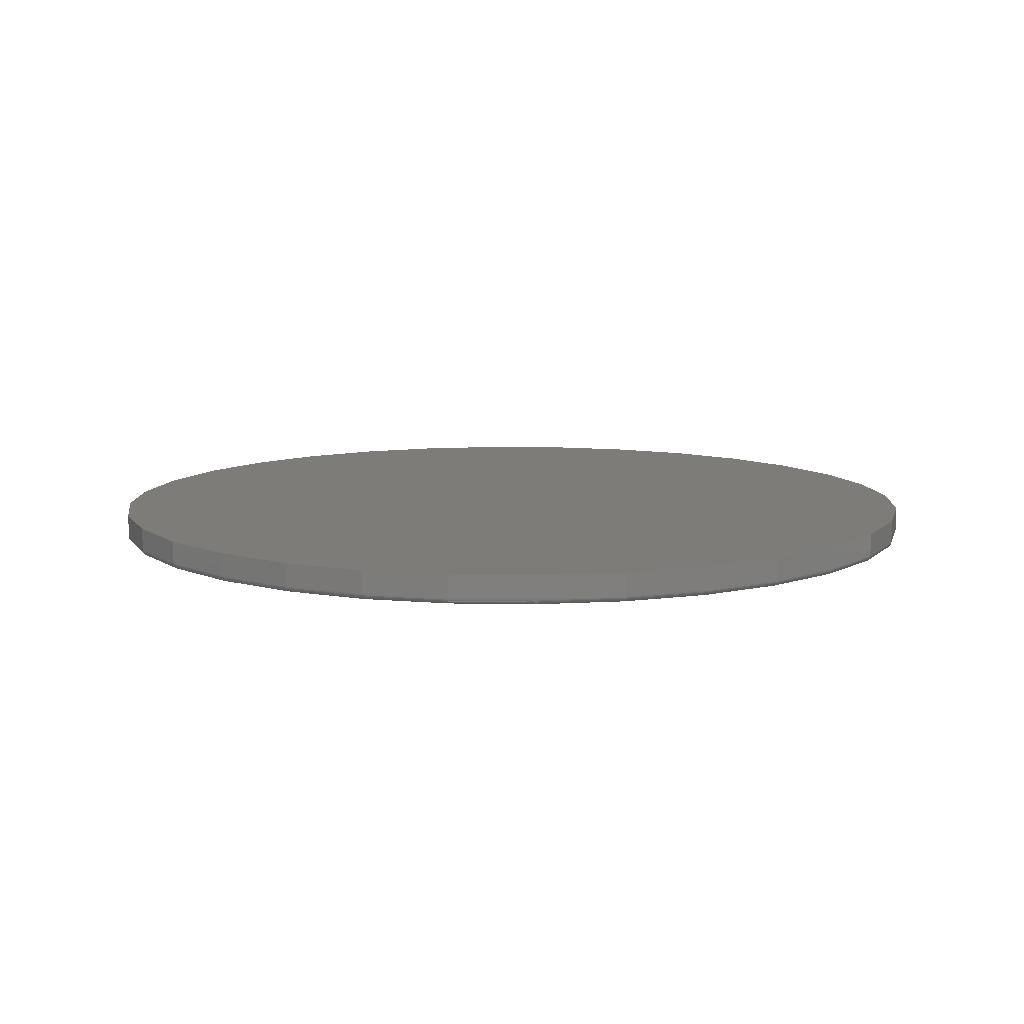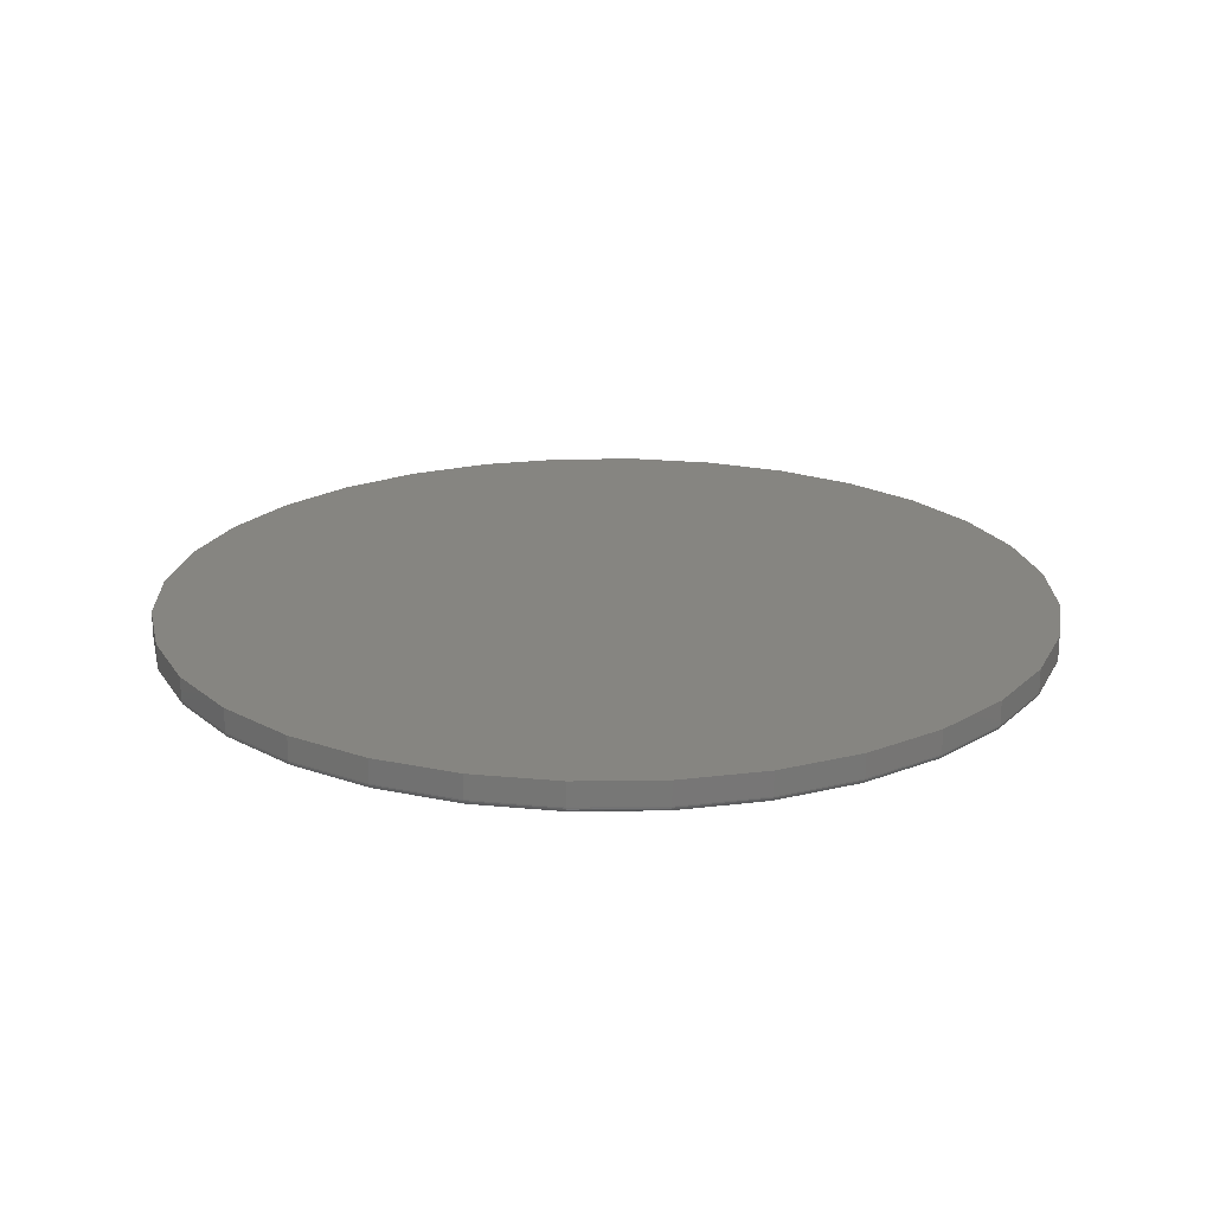
<metadata>
{"format":"stl","ext":"stl","renderer":"f3d","projection":"perspective","resolution":1024,"background":"white","views":[{"elev":9.8,"azim":98.0,"up":"+Y"},{"elev":20.8,"azim":-52.0,"up":"+Y"}]}
</metadata>
<code>
# stl→obj: 320 verts, 636 faces
v -0.1046 -0.03906 0.5653
v 0.1203 -0.03906 0.5653
v 0.007895 -0.03906 0.5764
v 0.2285 -0.03906 0.5325
v -0.2127 -0.03906 0.5325
v 0.3281 -0.03906 0.4793
v -0.3123 -0.03906 0.4793
v 0.4155 -0.03906 0.4076
v -0.3997 -0.03906 0.4076
v 0.4872 -0.03906 0.3202
v -0.4714 -0.03906 0.3202
v 0.5404 -0.03906 0.2206
v -0.5246 -0.03906 0.2206
v 0.5732 -0.03906 0.1124
v -0.5574 -0.03906 0.1124
v 0.5843 -0.03906 -2.063e-16
v -0.5685 -0.03906 -1.799e-16
v 0.5732 -0.03906 -0.1124
v -0.5574 -0.03906 -0.1124
v 0.5404 -0.03906 -0.2206
v -0.5246 -0.03906 -0.2206
v 0.4872 -0.03906 -0.3202
v -0.4714 -0.03906 -0.3202
v 0.4155 -0.03906 -0.4076
v -0.3997 -0.03906 -0.4076
v 0.3281 -0.03906 -0.4793
v -0.3123 -0.03906 -0.4793
v 0.2285 -0.03906 -0.5325
v -0.2127 -0.03906 -0.5325
v 0.1203 -0.03906 -0.5653
v -0.1046 -0.03906 -0.5653
v 0.007895 -0.03906 -0.5764
v 0.5921 1.481e-16 -8.218e-17
v 0.5921 -0.03125 -7.441e-16
v 0.5809 1.469e-16 -0.114
v 0.5809 -0.03125 -0.114
v 0.5476 1.432e-16 -0.2236
v 0.5476 -0.03125 -0.2236
v 0.4936 1.372e-16 -0.3246
v 0.4936 -0.03125 -0.3246
v 0.421 1.291e-16 -0.4131
v 0.421 -0.03125 -0.4131
v 0.3325 1.193e-16 -0.4858
v 0.3325 -0.03125 -0.4858
v 0.2315 1.081e-16 -0.5397
v 0.2315 -0.03125 -0.5397
v 0.1219 9.592e-17 -0.573
v 0.1219 -0.03125 -0.573
v 0.007895 8.327e-17 -0.5842
v 0.007895 -0.03125 -0.5842
v -0.1061 7.061e-17 -0.573
v -0.1061 -0.03125 -0.573
v -0.2157 5.845e-17 -0.5397
v -0.2157 -0.03125 -0.5397
v -0.3167 4.723e-17 -0.4858
v -0.3167 -0.03125 -0.4858
v -0.4052 3.74e-17 -0.4131
v -0.4052 -0.03125 -0.4131
v -0.4779 2.934e-17 -0.3246
v -0.4779 -0.03125 -0.3246
v -0.5318 2.334e-17 -0.2236
v -0.5318 -0.03125 -0.2236
v -0.5651 1.965e-17 -0.114
v -0.5651 -0.03125 -0.114
v -0.5763 1.841e-17 6.091e-17
v -0.5763 -0.03125 6.091e-17
v -0.5651 1.965e-17 0.114
v -0.5651 -0.03125 0.114
v -0.5318 2.334e-17 0.2236
v -0.5318 -0.03125 0.2236
v -0.4779 2.934e-17 0.3246
v -0.4779 -0.03125 0.3246
v -0.4052 3.74e-17 0.4131
v -0.4052 -0.03125 0.4131
v -0.3167 4.723e-17 0.4858
v -0.3167 -0.03125 0.4858
v -0.2157 5.845e-17 0.5397
v -0.2157 -0.03125 0.5397
v -0.1061 7.061e-17 0.573
v -0.1061 -0.03125 0.573
v 0.007895 8.327e-17 0.5842
v 0.007895 -0.03125 0.5842
v 0.1219 9.592e-17 0.573
v 0.1219 -0.03125 0.573
v 0.2315 1.081e-16 0.5397
v 0.2315 -0.03125 0.5397
v 0.3325 1.193e-16 0.4858
v 0.3325 -0.03125 0.4858
v 0.421 1.291e-16 0.4131
v 0.421 -0.03125 0.4131
v 0.4936 1.372e-16 0.3246
v 0.4936 -0.03125 0.3246
v 0.5476 1.432e-16 0.2236
v 0.5476 -0.03125 0.2236
v 0.5809 1.469e-16 0.114
v 0.5809 -0.03125 0.114
v 0.5858 -0.03891 -1.665e-16
v 0.5747 -0.03891 -0.1127
v 0.5873 -0.03847 -2.776e-16
v 0.5761 -0.03847 -0.113
v 0.5886 -0.03775 -1.665e-16
v 0.5775 -0.03775 -0.1133
v 0.5898 -0.03677 -1.665e-16
v 0.5786 -0.03677 -0.1135
v 0.5908 -0.03559 -2.776e-16
v 0.5796 -0.03559 -0.1137
v 0.5915 -0.03424 -1.665e-16
v 0.5803 -0.03424 -0.1139
v 0.592 -0.03277 -2.776e-16
v 0.5807 -0.03277 -0.1139
v -0.5589 -0.03891 -0.1127
v -0.57 -0.03891 -3.331e-16
v -0.5604 -0.03847 -0.113
v -0.5715 -0.03847 -3.886e-16
v -0.5617 -0.03775 -0.1133
v -0.5728 -0.03775 -3.331e-16
v -0.5628 -0.03677 -0.1135
v -0.574 -0.03677 -3.331e-16
v -0.5638 -0.03559 -0.1137
v -0.575 -0.03559 -3.886e-16
v -0.5645 -0.03424 -0.1139
v -0.5757 -0.03424 -3.331e-16
v -0.5649 -0.03277 -0.1139
v -0.5762 -0.03277 -3.886e-16
v -0.526 -0.03891 -0.2212
v -0.5274 -0.03847 -0.2217
v -0.5286 -0.03775 -0.2222
v -0.5297 -0.03677 -0.2227
v -0.5306 -0.03559 -0.2231
v -0.5313 -0.03424 -0.2233
v -0.5317 -0.03277 -0.2235
v -0.4726 -0.03891 -0.3211
v -0.4738 -0.03847 -0.3219
v -0.475 -0.03775 -0.3226
v -0.476 -0.03677 -0.3233
v -0.4768 -0.03559 -0.3238
v -0.4774 -0.03424 -0.3242
v -0.4777 -0.03277 -0.3245
v -0.4008 -0.03891 -0.4087
v -0.4018 -0.03847 -0.4097
v -0.4027 -0.03775 -0.4106
v -0.4036 -0.03677 -0.4115
v -0.4043 -0.03559 -0.4122
v -0.4048 -0.03424 -0.4127
v -0.4051 -0.03277 -0.413
v -0.3132 -0.03891 -0.4805
v -0.314 -0.03847 -0.4817
v -0.3147 -0.03775 -0.4829
v -0.3154 -0.03677 -0.4839
v -0.3159 -0.03559 -0.4847
v -0.3163 -0.03424 -0.4853
v -0.3166 -0.03277 -0.4856
v -0.2133 -0.03891 -0.5339
v -0.2138 -0.03847 -0.5353
v -0.2143 -0.03775 -0.5365
v -0.2148 -0.03677 -0.5376
v -0.2152 -0.03559 -0.5385
v -0.2154 -0.03424 -0.5392
v -0.2156 -0.03277 -0.5396
v -0.1049 -0.03891 -0.5668
v -0.1051 -0.03847 -0.5683
v -0.1054 -0.03775 -0.5696
v -0.1056 -0.03677 -0.5707
v -0.1058 -0.03559 -0.5717
v -0.106 -0.03424 -0.5724
v -0.106 -0.03277 -0.5728
v 0.007895 -0.03891 -0.5779
v 0.007895 -0.03847 -0.5794
v 0.007895 -0.03775 -0.5807
v 0.007895 -0.03677 -0.5819
v 0.007895 -0.03559 -0.5829
v 0.007895 -0.03424 -0.5836
v 0.007895 -0.03277 -0.5841
v 0.1206 -0.03891 -0.5668
v 0.1209 -0.03847 -0.5683
v 0.1212 -0.03775 -0.5696
v 0.1214 -0.03677 -0.5707
v 0.1216 -0.03559 -0.5717
v 0.1218 -0.03424 -0.5724
v 0.1218 -0.03277 -0.5728
v 0.2291 -0.03891 -0.5339
v 0.2296 -0.03847 -0.5353
v 0.2301 -0.03775 -0.5365
v 0.2306 -0.03677 -0.5376
v 0.231 -0.03559 -0.5385
v 0.2312 -0.03424 -0.5392
v 0.2314 -0.03277 -0.5396
v 0.329 -0.03891 -0.4805
v 0.3298 -0.03847 -0.4817
v 0.3305 -0.03775 -0.4829
v 0.3312 -0.03677 -0.4839
v 0.3317 -0.03559 -0.4847
v 0.3321 -0.03424 -0.4853
v 0.3324 -0.03277 -0.4856
v 0.4165 -0.03891 -0.4087
v 0.4176 -0.03847 -0.4097
v 0.4185 -0.03775 -0.4106
v 0.4194 -0.03677 -0.4115
v 0.4201 -0.03559 -0.4122
v 0.4206 -0.03424 -0.4127
v 0.4209 -0.03277 -0.413
v 0.4884 -0.03891 -0.3211
v 0.4896 -0.03847 -0.3219
v 0.4908 -0.03775 -0.3226
v 0.4917 -0.03677 -0.3233
v 0.4926 -0.03559 -0.3238
v 0.4932 -0.03424 -0.3242
v 0.4935 -0.03277 -0.3245
v 0.5418 -0.03891 -0.2212
v 0.5432 -0.03847 -0.2217
v 0.5444 -0.03775 -0.2222
v 0.5455 -0.03677 -0.2227
v 0.5464 -0.03559 -0.2231
v 0.5471 -0.03424 -0.2233
v 0.5475 -0.03277 -0.2235
v -0.5589 -0.03891 0.1127
v -0.5604 -0.03847 0.113
v -0.5617 -0.03775 0.1133
v -0.5628 -0.03677 0.1135
v -0.5638 -0.03559 0.1137
v -0.5645 -0.03424 0.1139
v -0.5649 -0.03277 0.1139
v 0.5747 -0.03891 0.1127
v 0.5761 -0.03847 0.113
v 0.5775 -0.03775 0.1133
v 0.5786 -0.03677 0.1135
v 0.5796 -0.03559 0.1137
v 0.5803 -0.03424 0.1139
v 0.5807 -0.03277 0.1139
v 0.5418 -0.03891 0.2212
v 0.5432 -0.03847 0.2217
v 0.5444 -0.03775 0.2222
v 0.5455 -0.03677 0.2227
v 0.5464 -0.03559 0.2231
v 0.5471 -0.03424 0.2233
v 0.5475 -0.03277 0.2235
v 0.4884 -0.03891 0.3211
v 0.4896 -0.03847 0.3219
v 0.4908 -0.03775 0.3226
v 0.4917 -0.03677 0.3233
v 0.4926 -0.03559 0.3238
v 0.4932 -0.03424 0.3242
v 0.4935 -0.03277 0.3245
v 0.4165 -0.03891 0.4087
v 0.4176 -0.03847 0.4097
v 0.4185 -0.03775 0.4106
v 0.4194 -0.03677 0.4115
v 0.4201 -0.03559 0.4122
v 0.4206 -0.03424 0.4127
v 0.4209 -0.03277 0.413
v 0.329 -0.03891 0.4805
v 0.3298 -0.03847 0.4817
v 0.3305 -0.03775 0.4829
v 0.3312 -0.03677 0.4839
v 0.3317 -0.03559 0.4847
v 0.3321 -0.03424 0.4853
v 0.3324 -0.03277 0.4856
v 0.2291 -0.03891 0.5339
v 0.2296 -0.03847 0.5353
v 0.2301 -0.03775 0.5365
v 0.2306 -0.03677 0.5376
v 0.231 -0.03559 0.5385
v 0.2312 -0.03424 0.5392
v 0.2314 -0.03277 0.5396
v 0.1206 -0.03891 0.5668
v 0.1209 -0.03847 0.5683
v 0.1212 -0.03775 0.5696
v 0.1214 -0.03677 0.5707
v 0.1216 -0.03559 0.5717
v 0.1218 -0.03424 0.5724
v 0.1218 -0.03277 0.5728
v 0.007895 -0.03891 0.5779
v 0.007895 -0.03847 0.5794
v 0.007895 -0.03775 0.5807
v 0.007895 -0.03677 0.5819
v 0.007895 -0.03559 0.5829
v 0.007895 -0.03424 0.5836
v 0.007895 -0.03277 0.5841
v -0.1049 -0.03891 0.5668
v -0.1051 -0.03847 0.5683
v -0.1054 -0.03775 0.5696
v -0.1056 -0.03677 0.5707
v -0.1058 -0.03559 0.5717
v -0.106 -0.03424 0.5724
v -0.106 -0.03277 0.5728
v -0.2133 -0.03891 0.5339
v -0.2138 -0.03847 0.5353
v -0.2143 -0.03775 0.5365
v -0.2148 -0.03677 0.5376
v -0.2152 -0.03559 0.5385
v -0.2154 -0.03424 0.5392
v -0.2156 -0.03277 0.5396
v -0.3132 -0.03891 0.4805
v -0.314 -0.03847 0.4817
v -0.3147 -0.03775 0.4829
v -0.3154 -0.03677 0.4839
v -0.3159 -0.03559 0.4847
v -0.3163 -0.03424 0.4853
v -0.3166 -0.03277 0.4856
v -0.4008 -0.03891 0.4087
v -0.4018 -0.03847 0.4097
v -0.4027 -0.03775 0.4106
v -0.4036 -0.03677 0.4115
v -0.4043 -0.03559 0.4122
v -0.4048 -0.03424 0.4127
v -0.4051 -0.03277 0.413
v -0.4726 -0.03891 0.3211
v -0.4738 -0.03847 0.3219
v -0.475 -0.03775 0.3226
v -0.476 -0.03677 0.3233
v -0.4768 -0.03559 0.3238
v -0.4774 -0.03424 0.3242
v -0.4777 -0.03277 0.3245
v -0.526 -0.03891 0.2212
v -0.5274 -0.03847 0.2217
v -0.5286 -0.03775 0.2222
v -0.5297 -0.03677 0.2227
v -0.5306 -0.03559 0.2231
v -0.5313 -0.03424 0.2233
v -0.5317 -0.03277 0.2235
f 1 2 3
f 2 1 4
f 4 1 5
f 4 5 6
f 6 5 7
f 6 7 8
f 8 7 9
f 8 9 10
f 10 9 11
f 10 11 12
f 12 11 13
f 12 13 14
f 14 13 15
f 14 15 16
f 16 15 17
f 16 17 18
f 18 17 19
f 18 19 20
f 20 19 21
f 20 21 22
f 22 21 23
f 22 23 24
f 24 23 25
f 24 25 26
f 26 25 27
f 26 27 28
f 28 27 29
f 28 29 30
f 30 29 31
f 30 31 32
f 33 34 35
f 35 34 36
f 35 36 37
f 37 36 38
f 37 38 39
f 39 38 40
f 39 40 41
f 41 40 42
f 41 42 43
f 43 42 44
f 43 44 45
f 45 44 46
f 45 46 47
f 47 46 48
f 47 48 49
f 49 48 50
f 49 50 51
f 51 50 52
f 51 52 53
f 53 52 54
f 53 54 55
f 55 54 56
f 55 56 57
f 57 56 58
f 57 58 59
f 59 58 60
f 59 60 61
f 61 60 62
f 61 62 63
f 63 62 64
f 63 64 65
f 65 64 66
f 65 66 67
f 67 66 68
f 67 68 69
f 69 68 70
f 69 70 71
f 71 70 72
f 71 72 73
f 73 72 74
f 73 74 75
f 75 74 76
f 75 76 77
f 77 76 78
f 77 78 79
f 79 78 80
f 79 80 81
f 81 80 82
f 81 82 83
f 83 82 84
f 83 84 85
f 85 84 86
f 85 86 87
f 87 86 88
f 87 88 89
f 89 88 90
f 89 90 91
f 91 90 92
f 91 92 93
f 93 92 94
f 93 94 95
f 95 94 96
f 95 96 33
f 33 96 34
f 16 18 97
f 97 18 98
f 97 98 99
f 99 98 100
f 99 100 101
f 101 100 102
f 101 102 103
f 103 102 104
f 103 104 105
f 105 104 106
f 105 106 107
f 107 106 108
f 107 108 109
f 109 108 110
f 109 110 34
f 34 110 36
f 19 17 111
f 111 17 112
f 111 112 113
f 113 112 114
f 113 114 115
f 115 114 116
f 115 116 117
f 117 116 118
f 117 118 119
f 119 118 120
f 119 120 121
f 121 120 122
f 121 122 123
f 123 122 124
f 123 124 64
f 64 124 66
f 21 19 125
f 125 19 111
f 125 111 126
f 126 111 113
f 126 113 127
f 127 113 115
f 127 115 128
f 128 115 117
f 128 117 129
f 129 117 119
f 129 119 130
f 130 119 121
f 130 121 131
f 131 121 123
f 131 123 62
f 62 123 64
f 23 21 132
f 132 21 125
f 132 125 133
f 133 125 126
f 133 126 134
f 134 126 127
f 134 127 135
f 135 127 128
f 135 128 136
f 136 128 129
f 136 129 137
f 137 129 130
f 137 130 138
f 138 130 131
f 138 131 60
f 60 131 62
f 25 23 139
f 139 23 132
f 139 132 140
f 140 132 133
f 140 133 141
f 141 133 134
f 141 134 142
f 142 134 135
f 142 135 143
f 143 135 136
f 143 136 144
f 144 136 137
f 144 137 145
f 145 137 138
f 145 138 58
f 58 138 60
f 27 25 146
f 146 25 139
f 146 139 147
f 147 139 140
f 147 140 148
f 148 140 141
f 148 141 149
f 149 141 142
f 149 142 150
f 150 142 143
f 150 143 151
f 151 143 144
f 151 144 152
f 152 144 145
f 152 145 56
f 56 145 58
f 29 27 153
f 153 27 146
f 153 146 154
f 154 146 147
f 154 147 155
f 155 147 148
f 155 148 156
f 156 148 149
f 156 149 157
f 157 149 150
f 157 150 158
f 158 150 151
f 158 151 159
f 159 151 152
f 159 152 54
f 54 152 56
f 31 29 160
f 160 29 153
f 160 153 161
f 161 153 154
f 161 154 162
f 162 154 155
f 162 155 163
f 163 155 156
f 163 156 164
f 164 156 157
f 164 157 165
f 165 157 158
f 165 158 166
f 166 158 159
f 166 159 52
f 52 159 54
f 32 31 167
f 167 31 160
f 167 160 168
f 168 160 161
f 168 161 169
f 169 161 162
f 169 162 170
f 170 162 163
f 170 163 171
f 171 163 164
f 171 164 172
f 172 164 165
f 172 165 173
f 173 165 166
f 173 166 50
f 50 166 52
f 30 32 174
f 174 32 167
f 174 167 175
f 175 167 168
f 175 168 176
f 176 168 169
f 176 169 177
f 177 169 170
f 177 170 178
f 178 170 171
f 178 171 179
f 179 171 172
f 179 172 180
f 180 172 173
f 180 173 48
f 48 173 50
f 28 30 181
f 181 30 174
f 181 174 182
f 182 174 175
f 182 175 183
f 183 175 176
f 183 176 184
f 184 176 177
f 184 177 185
f 185 177 178
f 185 178 186
f 186 178 179
f 186 179 187
f 187 179 180
f 187 180 46
f 46 180 48
f 26 28 188
f 188 28 181
f 188 181 189
f 189 181 182
f 189 182 190
f 190 182 183
f 190 183 191
f 191 183 184
f 191 184 192
f 192 184 185
f 192 185 193
f 193 185 186
f 193 186 194
f 194 186 187
f 194 187 44
f 44 187 46
f 24 26 195
f 195 26 188
f 195 188 196
f 196 188 189
f 196 189 197
f 197 189 190
f 197 190 198
f 198 190 191
f 198 191 199
f 199 191 192
f 199 192 200
f 200 192 193
f 200 193 201
f 201 193 194
f 201 194 42
f 42 194 44
f 22 24 202
f 202 24 195
f 202 195 203
f 203 195 196
f 203 196 204
f 204 196 197
f 204 197 205
f 205 197 198
f 205 198 206
f 206 198 199
f 206 199 207
f 207 199 200
f 207 200 208
f 208 200 201
f 208 201 40
f 40 201 42
f 20 22 209
f 209 22 202
f 209 202 210
f 210 202 203
f 210 203 211
f 211 203 204
f 211 204 212
f 212 204 205
f 212 205 213
f 213 205 206
f 213 206 214
f 214 206 207
f 214 207 215
f 215 207 208
f 215 208 38
f 38 208 40
f 18 20 98
f 98 20 209
f 98 209 100
f 100 209 210
f 100 210 102
f 102 210 211
f 102 211 104
f 104 211 212
f 104 212 106
f 106 212 213
f 106 213 108
f 108 213 214
f 108 214 110
f 110 214 215
f 110 215 36
f 36 215 38
f 17 15 112
f 112 15 216
f 112 216 114
f 114 216 217
f 114 217 116
f 116 217 218
f 116 218 118
f 118 218 219
f 118 219 120
f 120 219 220
f 120 220 122
f 122 220 221
f 122 221 124
f 124 221 222
f 124 222 66
f 66 222 68
f 14 16 223
f 223 16 97
f 223 97 224
f 224 97 99
f 224 99 225
f 225 99 101
f 225 101 226
f 226 101 103
f 226 103 227
f 227 103 105
f 227 105 228
f 228 105 107
f 228 107 229
f 229 107 109
f 229 109 96
f 96 109 34
f 12 14 230
f 230 14 223
f 230 223 231
f 231 223 224
f 231 224 232
f 232 224 225
f 232 225 233
f 233 225 226
f 233 226 234
f 234 226 227
f 234 227 235
f 235 227 228
f 235 228 236
f 236 228 229
f 236 229 94
f 94 229 96
f 10 12 237
f 237 12 230
f 237 230 238
f 238 230 231
f 238 231 239
f 239 231 232
f 239 232 240
f 240 232 233
f 240 233 241
f 241 233 234
f 241 234 242
f 242 234 235
f 242 235 243
f 243 235 236
f 243 236 92
f 92 236 94
f 8 10 244
f 244 10 237
f 244 237 245
f 245 237 238
f 245 238 246
f 246 238 239
f 246 239 247
f 247 239 240
f 247 240 248
f 248 240 241
f 248 241 249
f 249 241 242
f 249 242 250
f 250 242 243
f 250 243 90
f 90 243 92
f 6 8 251
f 251 8 244
f 251 244 252
f 252 244 245
f 252 245 253
f 253 245 246
f 253 246 254
f 254 246 247
f 254 247 255
f 255 247 248
f 255 248 256
f 256 248 249
f 256 249 257
f 257 249 250
f 257 250 88
f 88 250 90
f 4 6 258
f 258 6 251
f 258 251 259
f 259 251 252
f 259 252 260
f 260 252 253
f 260 253 261
f 261 253 254
f 261 254 262
f 262 254 255
f 262 255 263
f 263 255 256
f 263 256 264
f 264 256 257
f 264 257 86
f 86 257 88
f 2 4 265
f 265 4 258
f 265 258 266
f 266 258 259
f 266 259 267
f 267 259 260
f 267 260 268
f 268 260 261
f 268 261 269
f 269 261 262
f 269 262 270
f 270 262 263
f 270 263 271
f 271 263 264
f 271 264 84
f 84 264 86
f 3 2 272
f 272 2 265
f 272 265 273
f 273 265 266
f 273 266 274
f 274 266 267
f 274 267 275
f 275 267 268
f 275 268 276
f 276 268 269
f 276 269 277
f 277 269 270
f 277 270 278
f 278 270 271
f 278 271 82
f 82 271 84
f 1 3 279
f 279 3 272
f 279 272 280
f 280 272 273
f 280 273 281
f 281 273 274
f 281 274 282
f 282 274 275
f 282 275 283
f 283 275 276
f 283 276 284
f 284 276 277
f 284 277 285
f 285 277 278
f 285 278 80
f 80 278 82
f 5 1 286
f 286 1 279
f 286 279 287
f 287 279 280
f 287 280 288
f 288 280 281
f 288 281 289
f 289 281 282
f 289 282 290
f 290 282 283
f 290 283 291
f 291 283 284
f 291 284 292
f 292 284 285
f 292 285 78
f 78 285 80
f 7 5 293
f 293 5 286
f 293 286 294
f 294 286 287
f 294 287 295
f 295 287 288
f 295 288 296
f 296 288 289
f 296 289 297
f 297 289 290
f 297 290 298
f 298 290 291
f 298 291 299
f 299 291 292
f 299 292 76
f 76 292 78
f 9 7 300
f 300 7 293
f 300 293 301
f 301 293 294
f 301 294 302
f 302 294 295
f 302 295 303
f 303 295 296
f 303 296 304
f 304 296 297
f 304 297 305
f 305 297 298
f 305 298 306
f 306 298 299
f 306 299 74
f 74 299 76
f 11 9 307
f 307 9 300
f 307 300 308
f 308 300 301
f 308 301 309
f 309 301 302
f 309 302 310
f 310 302 303
f 310 303 311
f 311 303 304
f 311 304 312
f 312 304 305
f 312 305 313
f 313 305 306
f 313 306 72
f 72 306 74
f 13 11 314
f 314 11 307
f 314 307 315
f 315 307 308
f 315 308 316
f 316 308 309
f 316 309 317
f 317 309 310
f 317 310 318
f 318 310 311
f 318 311 319
f 319 311 312
f 319 312 320
f 320 312 313
f 320 313 70
f 70 313 72
f 15 13 216
f 216 13 314
f 216 314 217
f 217 314 315
f 217 315 218
f 218 315 316
f 218 316 219
f 219 316 317
f 219 317 220
f 220 317 318
f 220 318 221
f 221 318 319
f 221 319 222
f 222 319 320
f 222 320 68
f 68 320 70
f 81 83 79
f 49 51 47
f 47 51 53
f 47 53 45
f 45 53 55
f 45 55 43
f 43 55 57
f 43 57 41
f 41 57 59
f 41 59 39
f 39 59 61
f 39 61 37
f 37 61 63
f 37 63 35
f 35 63 65
f 35 65 33
f 33 65 67
f 33 67 95
f 95 67 69
f 95 69 93
f 93 69 71
f 93 71 91
f 91 71 73
f 91 73 89
f 89 73 75
f 89 75 87
f 87 75 77
f 87 77 85
f 85 77 79
f 85 79 83

</code>
